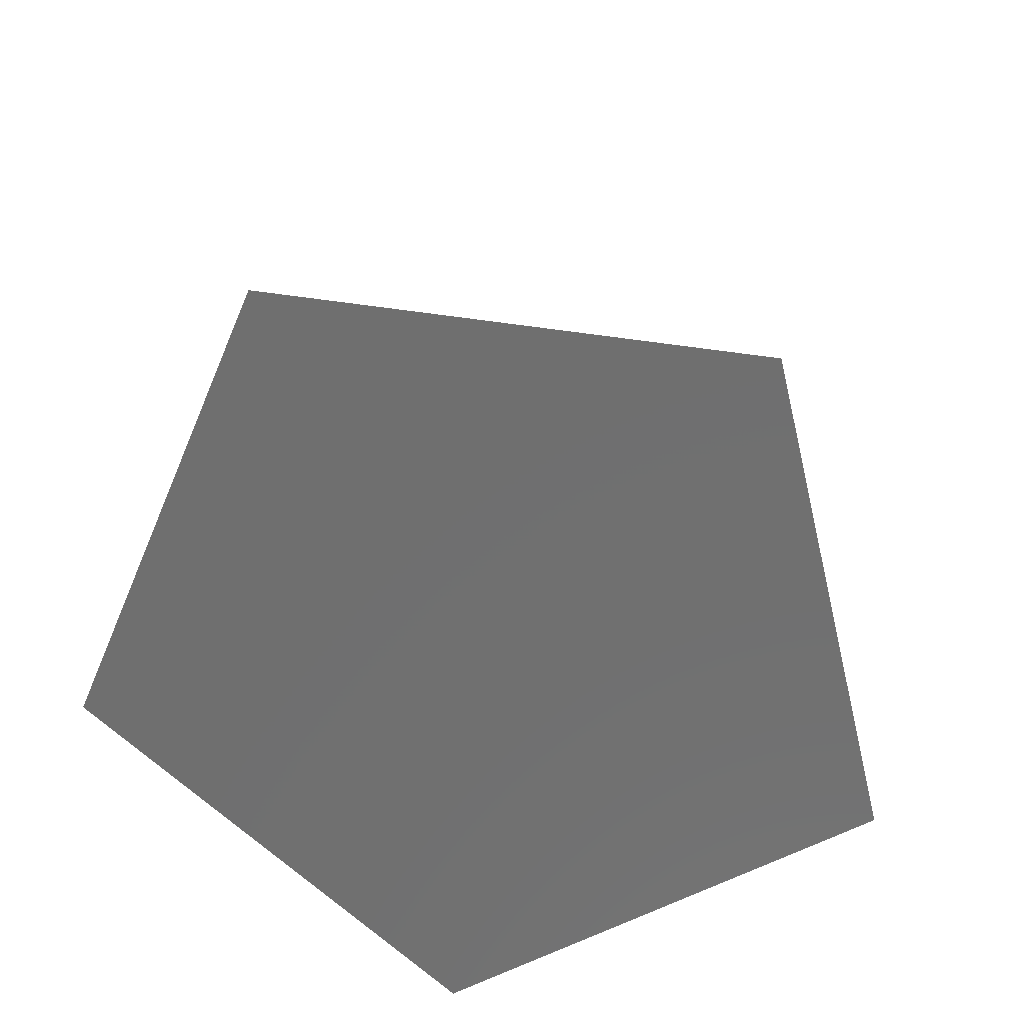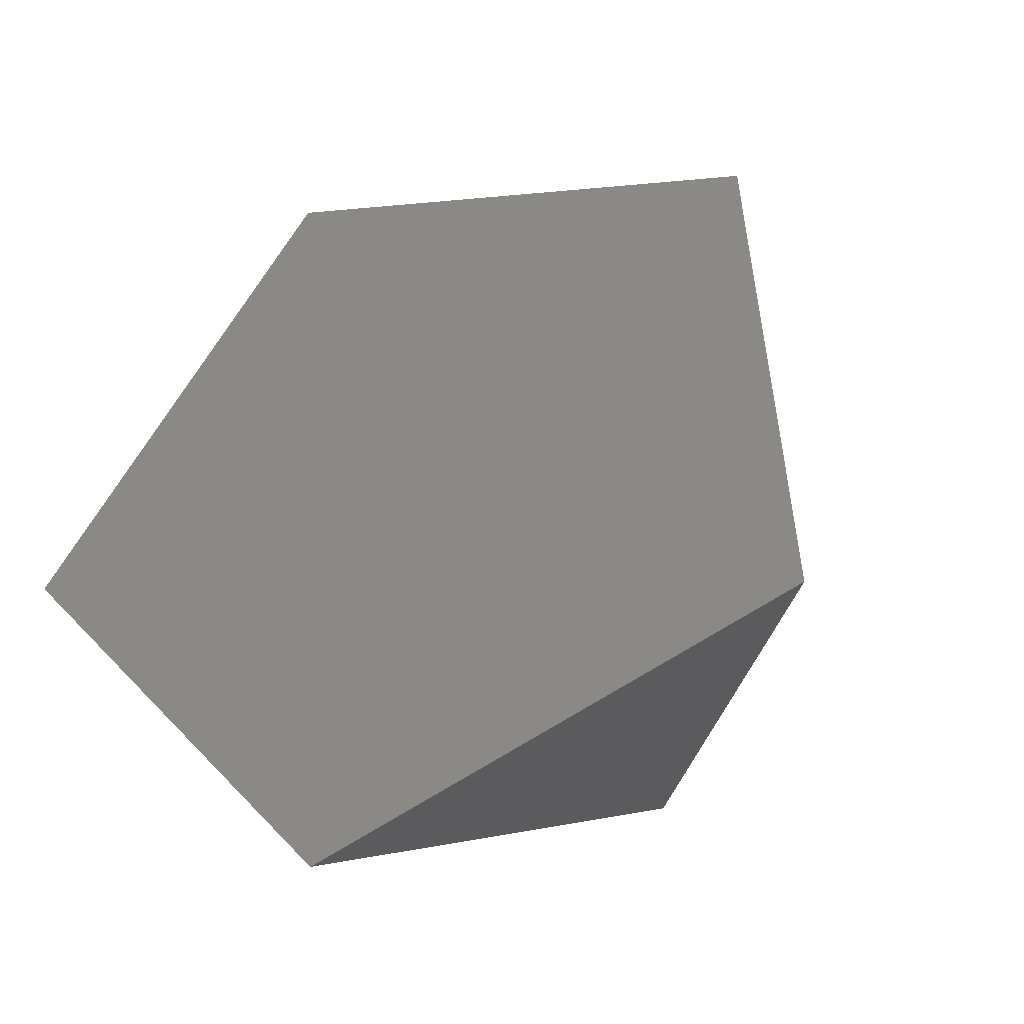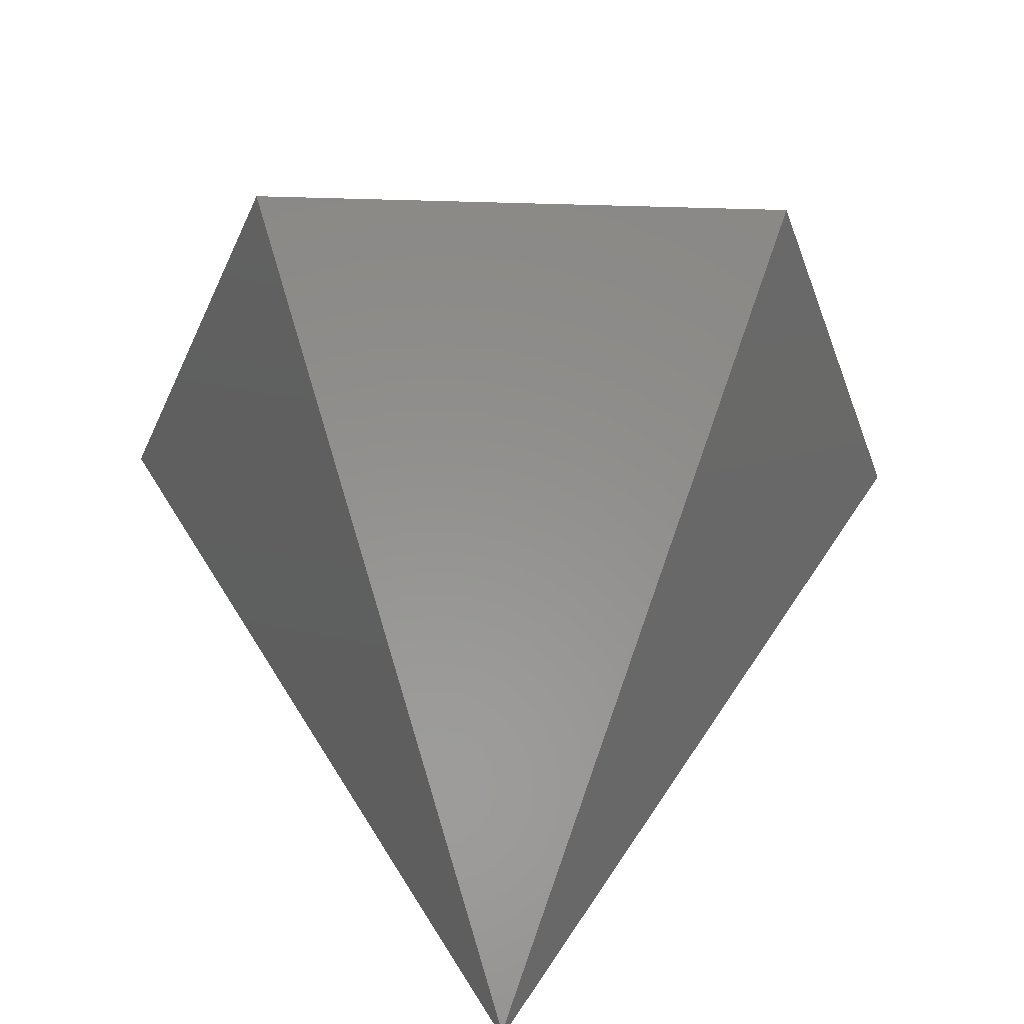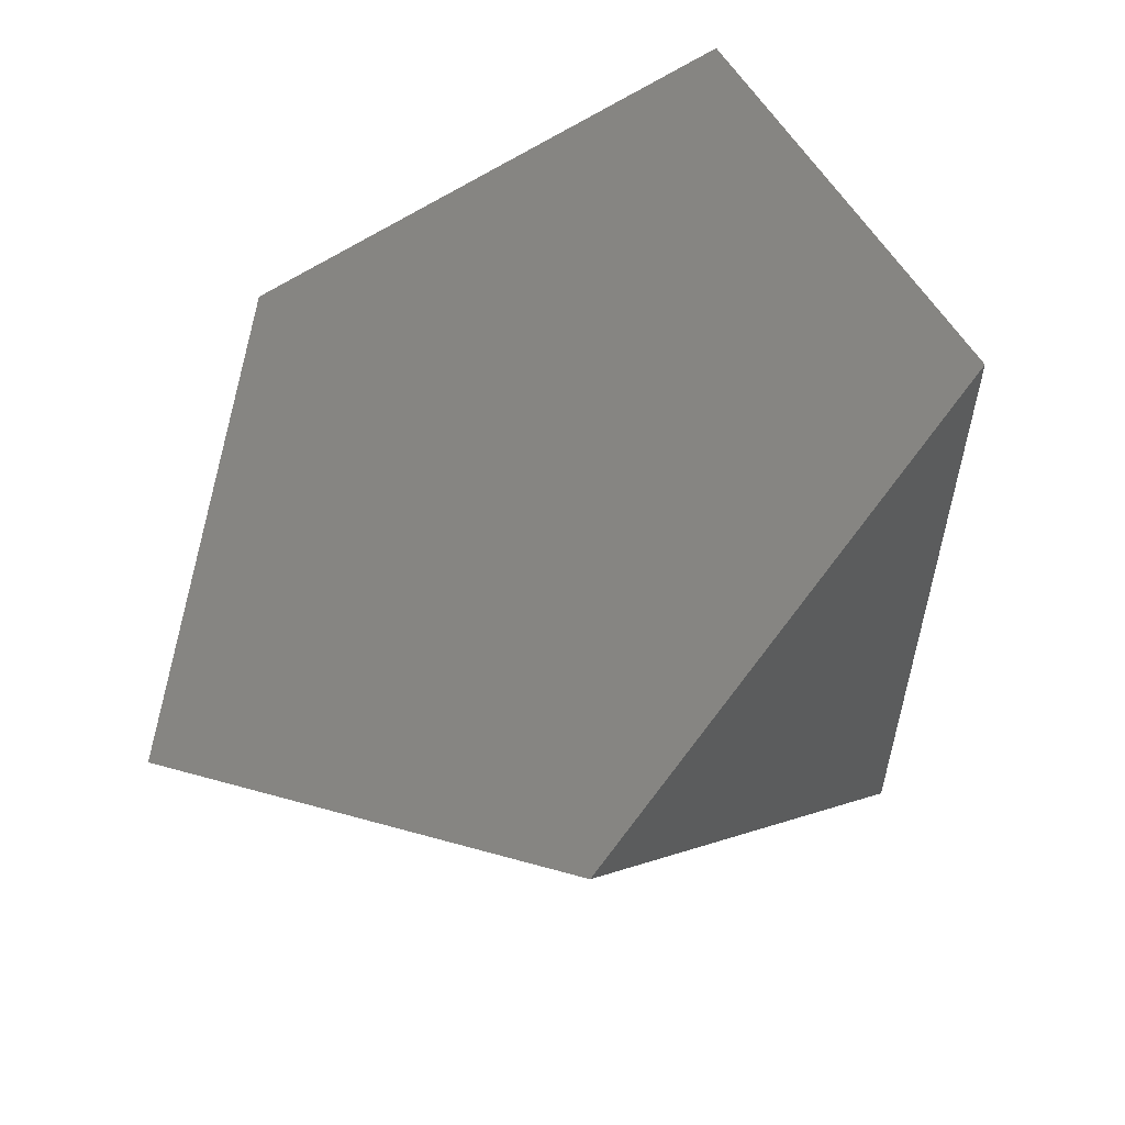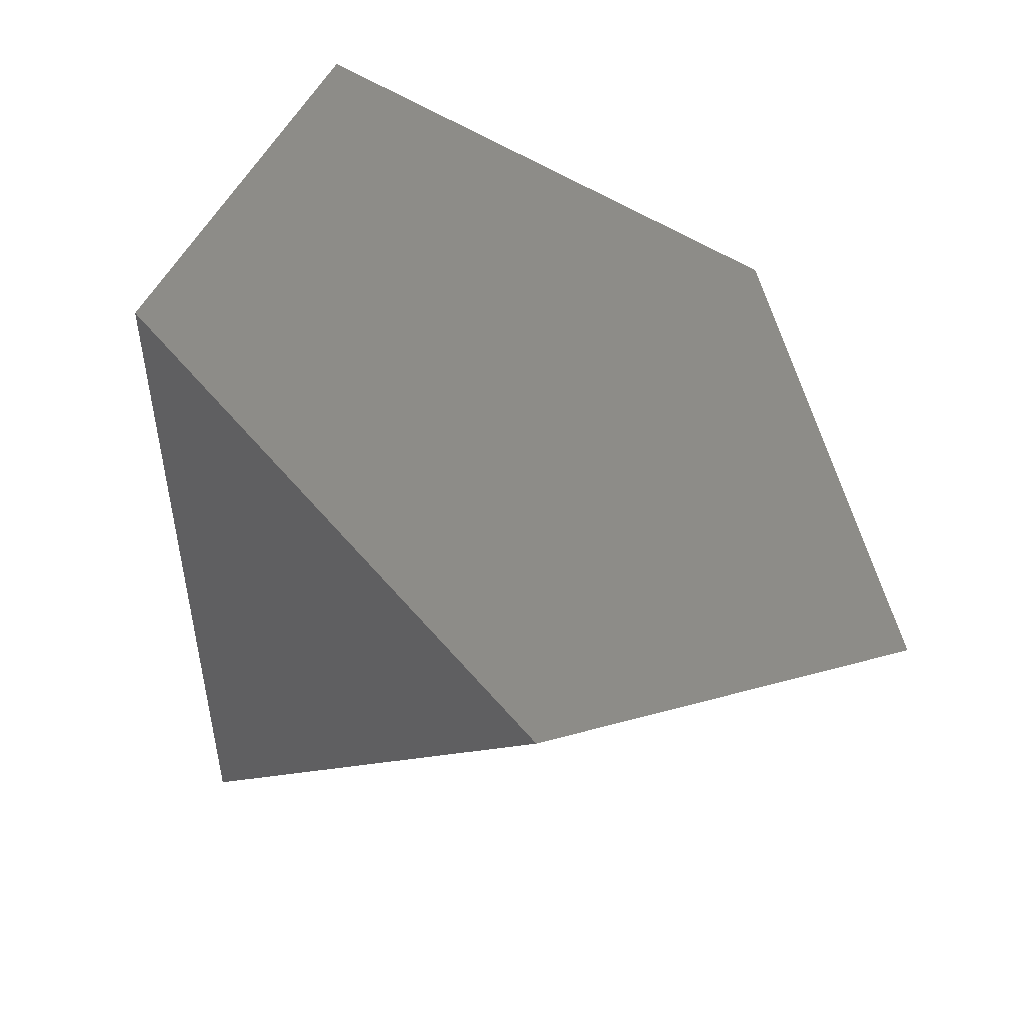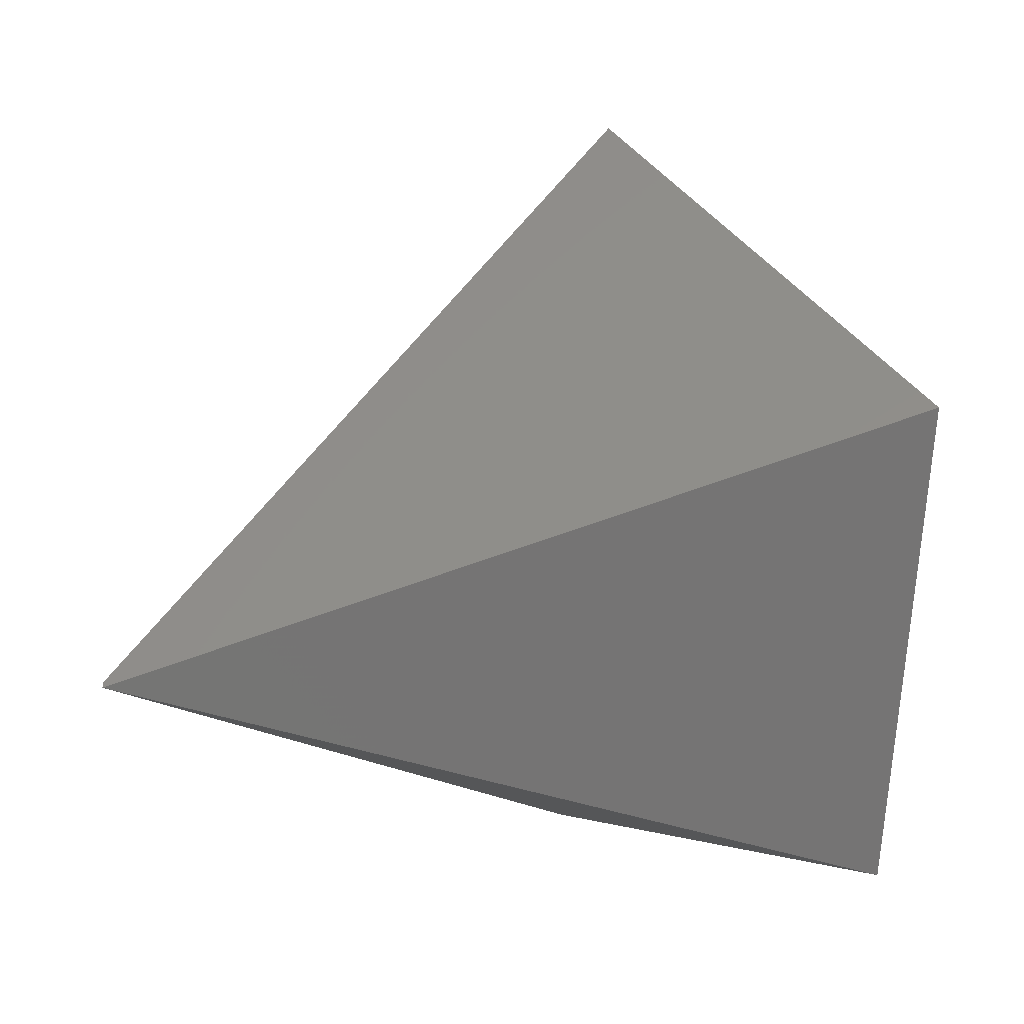
<metadata>
{"format":"stl","ext":"stl","renderer":"f3d","projection":"perspective","resolution":1024,"background":"white","views":[{"elev":59.1,"azim":8.9,"up":"+Y"},{"elev":-2.8,"azim":26.0,"up":"+Y"},{"elev":-61.6,"azim":178.4,"up":"+Z"},{"elev":61.2,"azim":-81.7,"up":"+Z"},{"elev":54.6,"azim":76.0,"up":"+Z"},{"elev":-37.7,"azim":-114.8,"up":"+Y"}]}
</metadata>
<code>
# stl→obj: 75 verts, 202 faces
v -0.2611 0.3974 0.7544
v -0.1702 0.6352 0.6074
v -0.1657 0.647 0.6001
v 0.1348 0.647 0.6001
v -0.1615 0.6358 0.5933
v -0.1552 0.6191 0.5831
v -0.159 0.6292 0.5893
v -0.01589 0.2509 0.3577
v -0.01307 0.2434 0.3531
v -0.008364 0.231 0.3455
v -0.1541 0.6162 0.5813
v -0.05899 0.3648 0.4274
v -0.05686 0.3592 0.424
v 0.1657 0.647 0.6001
v 0.1665 0.6451 0.6013
v 0.1634 0.6407 0.5963
v 0.1598 0.6312 0.5905
v 0.162 0.637 0.5941
v 0.02679 0.2797 0.3753
v 0.02231 0.2679 0.3681
v 0.0146 0.2475 0.3556
v 0.1591 0.6295 0.5894
v 0.08305 0.4284 0.4664
v 0.08071 0.4222 0.4626
v 1.735e-17 0.2089 0.332
v -0.269 0.3714 0.7705
v -0.2706 0.3724 0.7698
v -0.2691 0.3715 0.7674
v -0.2611 0.3665 0.7544
v -0.2582 0.3647 0.7497
v -0.2581 0.3647 0.7496
v -0.2429 0.3553 0.7251
v -0.214 0.3374 0.6782
v -0.2049 0.3318 0.6636
v 1.679e-17 0.2052 0.332
v 0.1325 0.287 0.8226
v 0.2456 0.357 0.7794
v 0.02499 0.2206 0.8636
v 0.2598 0.3657 0.774
v 0.2706 0.3724 0.7698
v 0.2685 0.3711 0.7664
v 0.2672 0.3703 0.7644
v 0.2652 0.3691 0.7611
v 0.06226 0.2437 0.4327
v 0.07267 0.2501 0.4496
v 0.04333 0.232 0.4021
v 0.2646 0.3687 0.7601
v 0.1759 0.3139 0.6165
v 0.1724 0.3117 0.6109
v 0.003578 0.2074 0.3378
v 0.01074 0.2118 0.8691
v 0 0.2052 0.8732
v 5.551e-17 0.2052 0.8732
v 0 0.2052 0.865
v 0 0.2052 0.8626
v 0 0.2052 0.8602
v 5.551e-17 0.2052 0.853
v 0 0.2052 0.853
v 5.551e-17 0.2052 0.8599
v 0 0.2052 0.8599
v 0 0.2052 0.8407
v 5.551e-17 0.2052 0.8407
v 0 0.2052 0.8392
v 1.11e-16 0.2052 0.8392
v 0 0.2052 0.8371
v 1.11e-16 0.2052 0.8371
v 0 0.2052 0.8365
v 0 0.2052 0.8149
v -5.551e-17 0.2052 0.8149
v 0 0.2052 0.7547
v 0 0.2052 0.7361
v -5.682e-18 0.2052 0.332
v 2.776e-17 0.2052 0.332
v 2.776e-17 0.2052 0.7361
v -5.551e-17 0.2052 0.332
f 1 2 1
f 2 3 4
f 2 3 1
f 3 3 1
f 3 5 1
f 6 7 1
f 5 7 1
f 8 9 1
f 10 9 1
f 11 6 1
f 11 12 1
f 13 12 1
f 8 13 1
f 14 15 4
f 14 14 4
f 14 3 4
f 4 14 14
f 14 3 4
f 4 14 14
f 14 3 3
f 3 14 14
f 14 3 3
f 3 14 14
f 14 3 4
f 4 14 14
f 14 3 4
f 4 14 14
f 14 3 3
f 3 14 14
f 14 3 3
f 3 14 14
f 14 3 5
f 5 14 16
f 17 6 7
f 7 17 18
f 16 5 7
f 7 16 18
f 19 8 9
f 9 19 20
f 21 10 9
f 9 21 20
f 22 11 6
f 6 22 17
f 22 11 12
f 12 22 23
f 24 13 12
f 12 24 23
f 19 8 13
f 13 19 24
f 21 25 10
f 25 10 1
f 26 27 1
f 26 27 26
f 27 1 1
f 1 27 27
f 27 1 1
f 1 27 27
f 27 27 26
f 27 28 1
f 27 28 26
f 28 29 1
f 28 29 26
f 30 29 1
f 30 29 26
f 30 31 1
f 30 31 26
f 31 32 1
f 31 32 26
f 33 32 1
f 33 32 26
f 33 34 1
f 33 34 26
f 34 1 25
f 25 35 34
f 34 35 26
f 36 2 4
f 4 36 37
f 37 36 36
f 36 2 1
f 1 38 36
f 36 38 36
f 39 15 4
f 4 39 37
f 37 39 36
f 39 40 15
f 39 40 36
f 40 40 15
f 40 40 36
f 40 14 15
f 15 40 40
f 40 14 15
f 15 40 40
f 40 40 36
f 40 14 14
f 14 40 40
f 40 14 14
f 14 40 40
f 40 40 36
f 40 14 14
f 14 40 40
f 40 14 14
f 14 40 40
f 40 40 36
f 40 14 14
f 14 40 40
f 40 14 14
f 14 40 40
f 40 40 36
f 40 14 14
f 14 40 40
f 40 14 14
f 14 40 40
f 40 40 36
f 40 14 14
f 14 40 40
f 40 14 14
f 14 40 40
f 40 40 36
f 41 16 14
f 14 41 40
f 40 41 36
f 42 18 17
f 17 42 43
f 43 42 36
f 42 18 16
f 16 42 41
f 41 42 36
f 44 20 19
f 19 44 45
f 45 44 36
f 44 20 21
f 21 44 46
f 46 44 36
f 43 17 22
f 22 43 47
f 47 43 36
f 48 23 22
f 22 48 47
f 47 48 36
f 48 23 24
f 24 48 49
f 49 48 36
f 49 24 19
f 19 49 45
f 45 49 36
f 46 21 25
f 25 46 50
f 50 46 36
f 51 26 1
f 1 51 38
f 38 51 36
f 51 52 26
f 51 52 36
f 52 26 26
f 26 52 52
f 52 26 26
f 26 52 52
f 52 52 36
f 53 54 26
f 53 54 36
f 55 56 26
f 55 56 36
f 54 55 26
f 54 55 36
f 57 58 26
f 57 58 36
f 57 58 26
f 57 58 36
f 59 56 26
f 59 56 36
f 57 60 26
f 57 60 36
f 58 61 26
f 58 61 36
f 61 62 26
f 61 62 36
f 61 63 26
f 61 63 36
f 64 65 26
f 64 65 36
f 66 67 26
f 66 67 36
f 67 68 26
f 67 68 36
f 69 70 26
f 69 70 36
f 71 70 26
f 71 70 36
f 35 72 36
f 72 72 36
f 35 35 25
f 25 50 35
f 35 50 36
f 73 35 26
f 26 74 73
f 73 74 36
f 73 35 26
f 26 75 73
f 73 75 36
f 75 35 26
f 26 75 74
f 74 75 36

</code>
